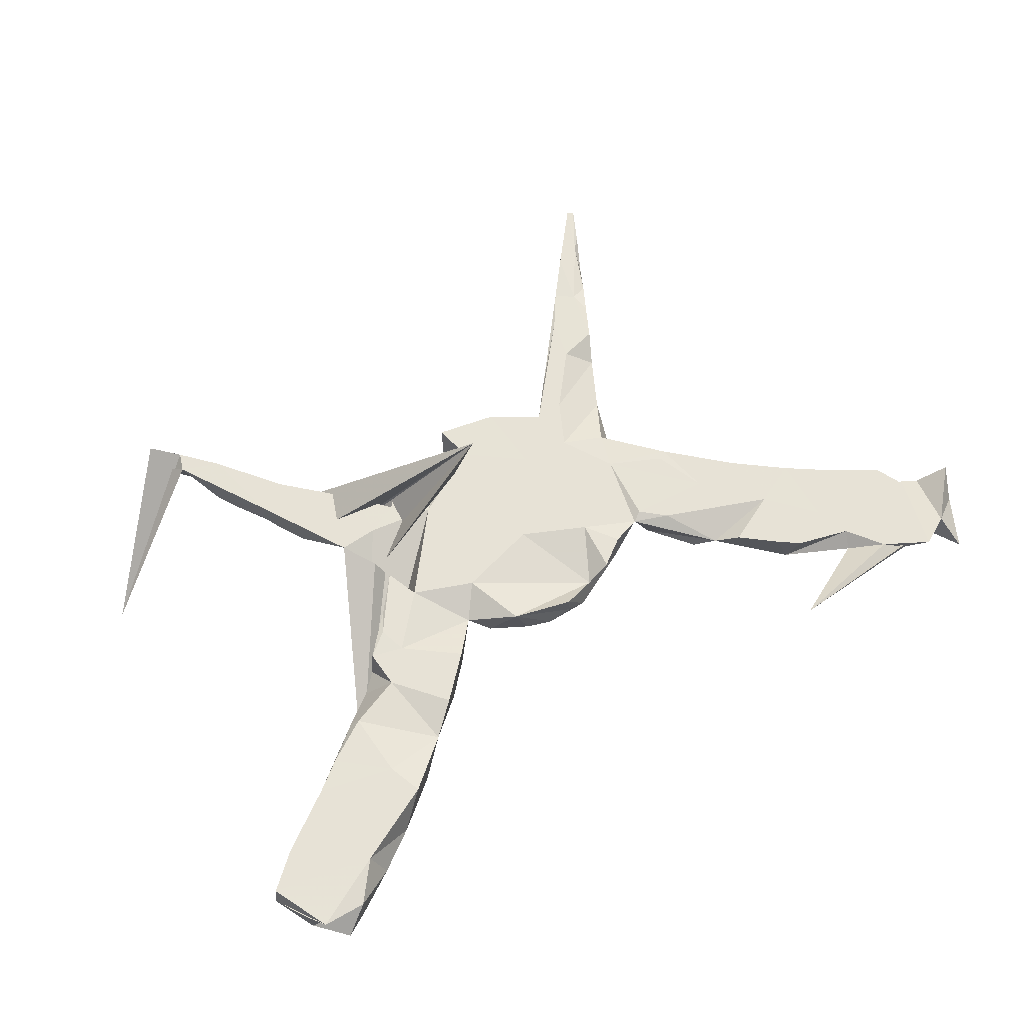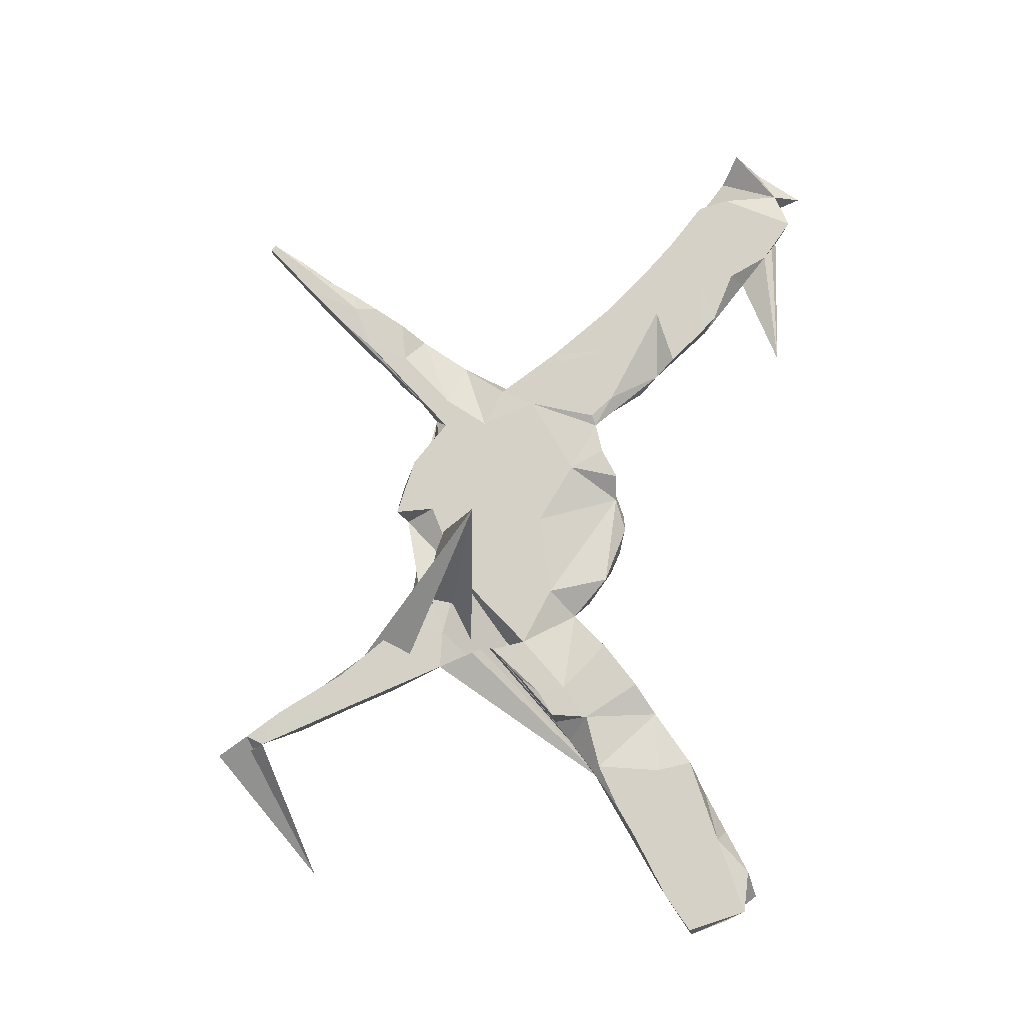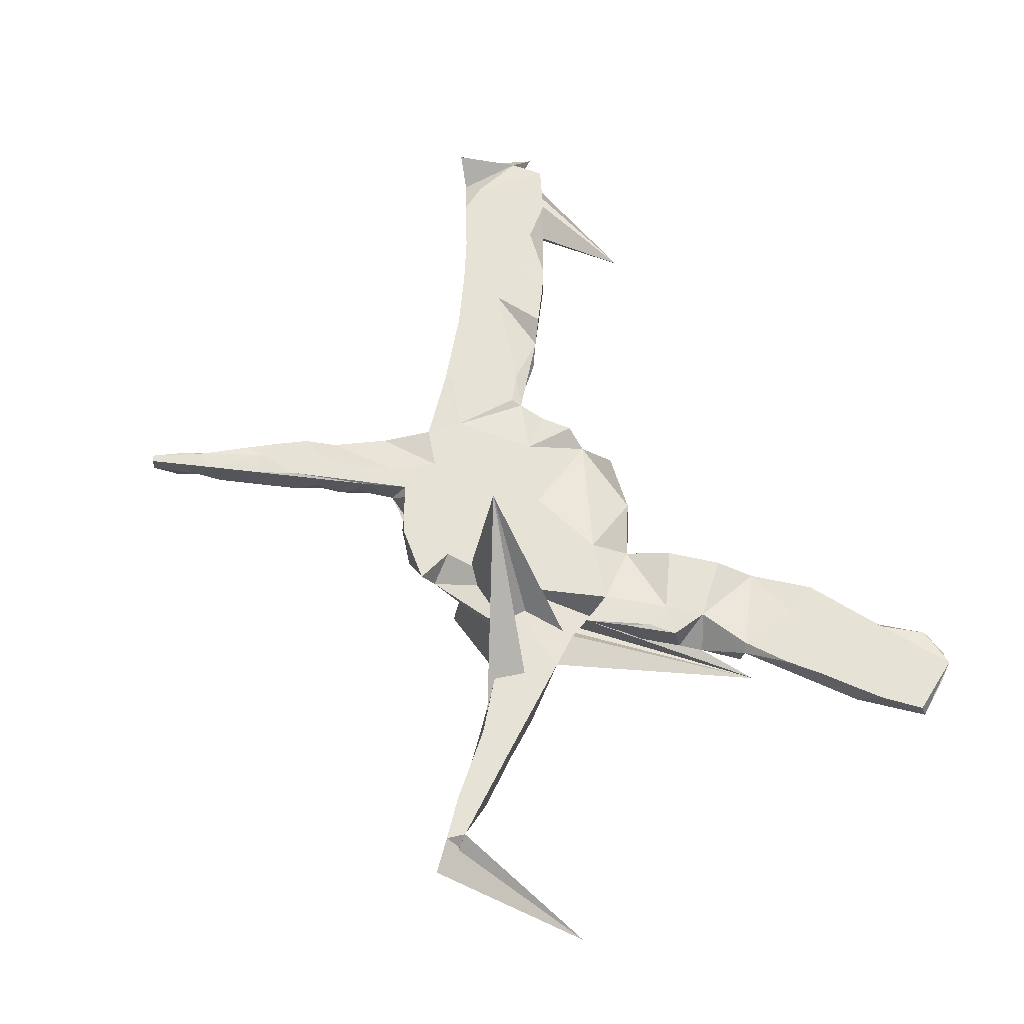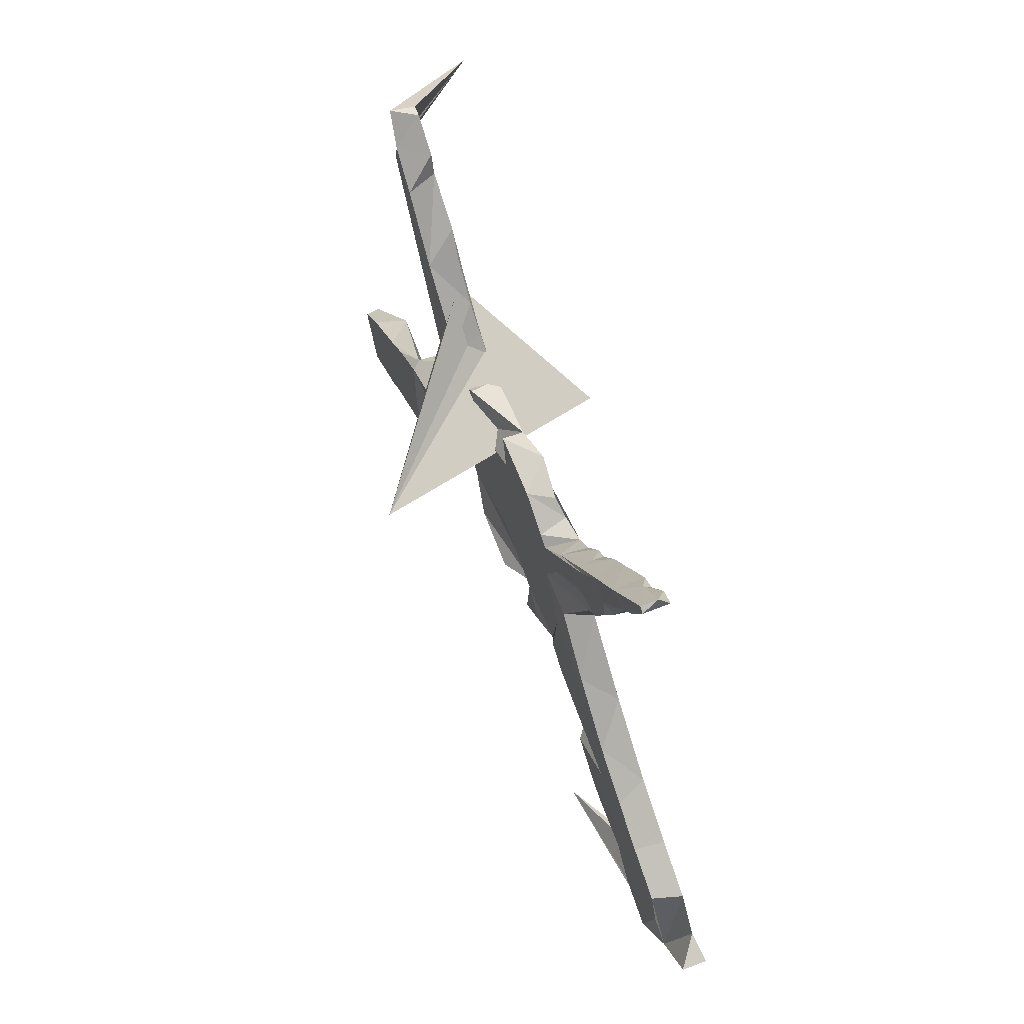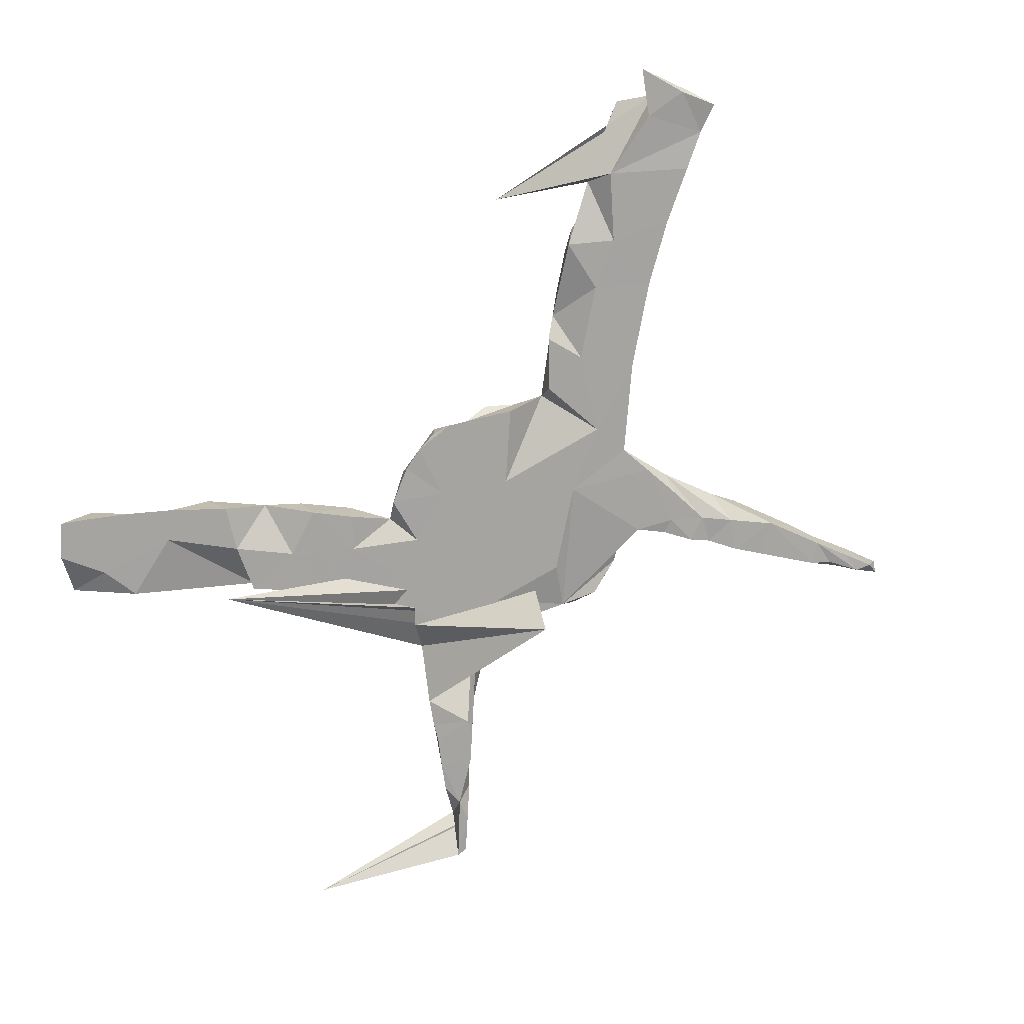
<metadata>
{"format":"obj","ext":"obj","renderer":"f3d","projection":"perspective","resolution":1024,"background":"white","views":[{"elev":63.0,"azim":-33.3,"up":"+Z"},{"elev":79.0,"azim":-84.8,"up":"+Z"},{"elev":63.4,"azim":-123.9,"up":"+Z"},{"elev":60.8,"azim":67.1,"up":"+Y"},{"elev":-73.2,"azim":38.1,"up":"+Z"}]}
</metadata>
<code>
v 0.8398 -0.3371 -0.02891
v 0.8394 -0.3325 0.01969
v 0.7878 -0.3107 -0.02245
v 0.8059 -0.395 -0.02931
v 0.8184 -0.384 -0.02218
v 0.7561 -0.4222 0.01431
v 0.7705 -0.4784 -0.02846
v 0.7246 -0.2708 -0.02907
v 0.709 -0.2607 0.02924
v 0.6932 -0.4543 0.02931
v 0.7327 -0.3162 0.0294
v 0.7261 -0.3987 -0.02948
v 0.5997 -0.3561 -0.02935
v 0.6499 -0.4304 0.01419
v 0.6307 -0.2108 -0.02935
v 0.5639 -0.3392 0.02926
v 0.5425 -0.2722 0.02933
v 0.6242 -0.2061 0.02924
v 0.6117 -0.4073 0.02921
v 0.5529 -0.3669 0.006363
v 0.3842 -0.4476 0.04598
v 0.5339 0.6554 -0.003876
v 0.5434 0.6466 0.02697
v 0.5275 -0.1334 -0.02886
v 0.5483 -0.15 0.0291
v 0.5354 0.6273 -0.02673
v 0.5068 0.5759 -0.02644
v 0.533 0.6542 0.02662
v 0.4439 0.5519 0.02904
v 0.5121 0.585 0.0248
v 0.5074 0.6192 -0.02776
v 0.4684 -0.3097 0.02865
v 0.4769 0.5201 -0.0282
v 0.4725 0.5697 -0.02595
v 0.5247 -0.2471 -0.02941
v 0.4663 -0.1851 0.02942
v 0.4718 0.5847 -0.0098
v 0.4909 0.5632 0.02943
v 0.4737 0.5129 0.009046
v 0.4271 0.4264 -0.02887
v 0.4493 0.4666 0.023
v 0.4169 0.4562 0.02907
v 0.439 -0.194 -0.02935
v 0.4005 -0.02095 -0.0293
v 0.461 -0.07845 0.02962
v 0.4429 0.5489 -0.0295
v 0.4205 0.4148 0.02886
v 0.4489 -0.2958 -0.02937
v 0.3677 -0.2277 0.02881
v 0.4311 -0.282 0.02926
v 0.3555 0.02531 0.02872
v 0.39 0.3568 0.02899
v 0.3389 0.4191 0.02957
v 0.3629 0.3059 0.000699
v 0.3834 0.4806 0.0273
v 0.3647 0.3677 -0.02972
v 0.3695 0.4642 -0.02944
v 0.3331 -0.1973 -9.6e-05
v 0.28 0.1104 -0.02812
v 0.3123 0.2113 0.000367
v 0.3334 0.4216 -0.03068
v 0.3184 0.3416 0.0295
v 0.3732 -0.07946 0.02945
v 0.308 0.3925 0.0259
v 0.3004 -0.1697 -0.0295
v 0.3009 0.3755 -0.02776
v 0.3391 0.0151 0.02955
v 0.2633 0.0411 -0.02942
v 0.3208 0.3267 -0.0296
v 0.2723 -0.1043 0.02946
v 0.21 -0.07533 0.02199
v 0.3036 0.386 -0.004493
v 0.3078 0.2475 -0.02969
v 0.2732 0.3495 -0.03077
v 0.3286 -0.0987 -0.0295
v 0.264 0.1278 0.02699
v 0.2674 0.2912 -0.03011
v 0.2377 -0.0877 -0.02907
v 0.2347 0.307 0.02512
v 0.229 -0.06494 0.02979
v 0.243 0.06272 0.02943
v 0.2585 0.3338 -0.01919
v 0.2386 0.303 -0.02743
v 0.2336 0.2431 0.02931
v 0.1996 0.2646 -0.02958
v 0.2931 0.1739 -0.02941
v 0.1788 0.2409 0.02919
v 0.1545 -0.09328 0.02924
v 0.1588 0.2557 0.02926
v 0.1486 0.2665 -0.02436
v 0.1901 0.1594 0.02932
v 0.1468 -0.09908 -0.0294
v 0.1465 0.1124 -0.02936
v 0.1169 0.2908 -0.01717
v 0.09351 0.2994 0.02892
v 0.04747 0.01275 -0.02935
v -0.02716 0.3026 -0.01472
v 0.05728 -0.1322 -0.000286
v 0.1127 -0.03175 0.02929
v 0.09866 0.17 0.0293
v -0.004426 0.02492 0.02928
v 0.04401 0.3199 -0.02411
v 0.1022 -0.128 0.02914
v 0.02816 -0.1526 -0.02959
v 0.01484 0.2255 -0.02942
v -0.004564 0.1479 0.02931
v -0.01104 -0.1555 0.02929
v -0.01632 0.3249 0.02945
v -0.007954 -0.1556 -0.01136
v -0.07115 -0.0477 -0.02946
v -0.002716 0.2518 0.02936
v -0.1376 0.1106 -0.02937
v -0.0521 -0.1504 -0.0296
v -0.1387 0.183 0.0293
v -0.09732 -0.1345 -0.02828
v -0.1196 -0.1235 0.02914
v -0.1832 0.2501 -0.02887
v -0.177 -0.001858 -0.02937
v -0.1647 -0.09542 -0.02956
v -0.1276 0.2068 -0.02944
v -0.1685 0.264 0.02922
v -0.1991 -0.06613 3.4e-05
v -0.1541 -0.01039 0.02933
v -0.2019 0.2304 0.02905
v -0.2328 0.2673 -0.02886
v -0.2577 -0.1317 0.02912
v -0.2519 -0.124 -0.02879
v -0.2597 0.2976 -0.02706
v -0.2409 0.1976 -0.02951
v -0.2866 0.09833 0.0289
v -0.2941 -0.0685 -0.02944
v -0.2791 0.3049 -0.02927
v -0.2751 0.1122 -0.0294
v -0.2969 0.1403 0.02269
v -0.2513 0.288 0.02964
v -0.5298 -0.1678 -0.1557
v -0.2616 0.2053 0.02933
v -0.2988 0.1432 -0.02931
v -0.03796 0.1595 0.2512
v -0.2565 0.03557 -0.02939
v -0.3321 -0.2025 0.02839
v -0.059 0.2802 -0.1648
v -0.3093 -0.1812 -0.02891
v -0.3692 0.4066 0.02905
v -0.4085 -0.1069 0.02947
v -0.2654 0.03598 0.02935
v -0.3331 0.2039 0.02884
v -0.3652 -0.003062 0.02953
v -0.3019 0.3471 -0.024
v -0.3414 0.03455 0.02599
v -0.3485 0.3849 -0.02936
v -0.3521 -0.05502 0.02942
v -0.3587 0.4113 -0.02493
v -0.4274 0.3759 0.02911
v -0.3838 0.2968 -0.02922
v -0.3449 0.03111 -0.0293
v -0.3646 0.01167 0.02603
v -0.3883 -0.2498 0.007479
v -0.4245 0.3777 -0.02937
v -0.4105 -0.0362 0.02774
v -0.4102 0.3449 -0.02865
v -0.4015 -0.1386 -0.0294
v -0.4306 0.3807 -0.01736
v -0.42 -0.04439 -0.02932
v -0.3968 0.4555 -0.02926
v -0.4552 -0.07745 -0.02942
v -0.5206 -0.1324 0.01244
v -0.4799 0.5217 -0.02915
v -0.4477 -0.2999 -0.02928
v -0.4556 0.5222 0.02911
v -0.4828 -0.3266 0.0289
v -0.4575 0.4309 -0.02933
v -0.4847 0.4784 -0.02827
v -0.507 -0.1411 0.02955
v -0.4914 0.5632 -0.02909
v -0.5118 0.5851 0.02911
v -0.5249 0.5515 0.02819
v -0.5038 -0.2625 0.02925
v -0.5624 0.6197 -0.02795
v -0.5382 -0.3672 -0.02937
v -0.5858 -0.3222 -0.02945
v -0.4857 -0.2187 -0.02947
v -0.541 0.6194 -0.02663
v -0.5147 -0.1302 -0.02925
v -0.7775 0.4393 -0.208
v -0.5563 0.6375 0.02215
v -0.5883 -0.1869 0.02916
v -0.604 -0.337 0.02935
v -0.6335 -0.3939 0.02916
v -0.6905 -0.4604 0.02016
v -0.6135 -0.4159 -0.02942
v -0.738 -0.3497 -0.02952
v -0.6427 -0.2255 0.02945
v -0.718 -0.2746 -0.02936
v -0.6932 -0.4622 -0.02921
v -0.7383 -0.4859 -0.02911
v -0.7713 -0.4577 0.02963
v -0.8258 -0.3565 -0.000193
v -0.7931 -0.4221 0.01917
v -0.7886 -0.4296 -0.02925
v -0.7535 -0.2959 0.02936
v -0.8175 -0.3495 0.02958
f 21 14 19
f 10 19 14
f 20 21 19
f 6 14 21
f 6 10 14
f 117 121 97
f 114 97 121
f 120 117 97
f 45 25 24
f 15 24 25
f 44 45 24
f 36 25 45
f 108 102 97
f 94 97 102
f 95 102 108
f 8 6 3
f 2 3 6
f 9 6 8
f 73 60 86
f 59 86 60
f 56 54 60
f 84 60 54
f 64 61 72
f 66 72 61
f 79 64 72
f 55 61 64
f 154 144 170
f 168 170 144
f 177 154 170
f 153 144 149
f 135 149 144
f 80 71 70
f 58 70 71
f 36 70 58
f 78 58 71
f 176 170 175
f 168 175 170
f 183 176 175
f 177 170 176
f 144 153 165
f 151 165 153
f 168 144 165
f 151 153 149
f 106 101 100
f 99 100 101
f 111 106 100
f 114 101 106
f 81 100 99
f 98 99 101
f 99 71 81
f 80 81 71
f 88 71 99
f 103 88 99
f 92 71 88
f 63 80 70
f 49 36 58
f 63 70 36
f 50 36 49
f 17 36 50
f 48 50 49
f 25 36 17
f 32 17 50
f 16 17 32
f 48 32 50
f 48 16 32
f 18 17 16
f 19 16 20
f 48 20 16
f 11 16 19
f 11 19 10
f 185 176 186
f 183 186 176
f 179 185 186
f 177 176 185
f 179 186 183
f 111 97 114
f 124 114 121
f 91 100 81
f 63 81 80
f 45 63 36
f 9 16 11
f 6 11 10
f 108 97 111
f 106 111 114
f 95 108 111
f 95 111 100
f 67 81 63
f 76 91 81
f 87 100 91
f 51 67 63
f 51 81 67
f 51 63 45
f 18 25 17
f 15 25 18
f 9 18 16
f 2 6 5
f 7 5 6
f 76 81 51
f 59 51 44
f 45 44 51
f 35 24 15
f 9 15 18
f 6 9 11
f 94 102 95
f 89 95 100
f 90 95 89
f 87 89 100
f 85 89 87
f 84 87 91
f 53 87 84
f 60 84 91
f 91 76 60
f 59 60 76
f 51 59 76
f 8 15 9
f 1 3 2
f 90 94 95
f 85 90 89
f 97 90 85
f 79 85 87
f 53 79 87
f 83 85 79
f 64 79 53
f 62 53 84
f 42 53 62
f 54 62 84
f 52 62 54
f 82 79 72
f 55 64 53
f 42 62 52
f 57 61 55
f 42 55 53
f 47 42 52
f 29 57 55
f 40 61 57
f 40 47 52
f 41 42 47
f 41 47 40
f 54 40 52
f 29 55 42
f 38 42 41
f 46 57 29
f 38 29 42
f 28 29 38
f 39 38 41
f 39 30 38
f 23 38 30
f 27 30 39
f 40 39 41
f 37 28 22
f 23 22 28
f 31 37 22
f 29 28 37
f 46 29 37
f 23 28 38
f 30 26 23
f 22 23 26
f 27 26 30
f 175 179 183
f 172 168 165
f 179 175 168
f 177 179 168
f 173 177 168
f 185 179 177
f 35 20 48
f 58 48 49
f 43 48 58
f 78 65 58
f 75 58 65
f 75 65 78
f 98 92 88
f 96 71 92
f 104 96 92
f 68 71 96
f 112 105 96
f 93 96 105
f 110 112 96
f 120 105 112
f 129 120 112
f 97 105 120
f 125 117 129
f 120 129 117
f 139 125 129
f 124 117 125
f 132 128 125
f 135 125 128
f 139 132 125
f 149 128 132
f 149 135 128
f 124 125 135
f 151 149 132
f 139 151 132
f 165 151 159
f 161 159 151
f 172 165 159
f 163 172 159
f 173 168 172
f 154 173 172
f 154 177 173
f 104 92 98
f 103 98 88
f 104 110 96
f 118 112 110
f 138 139 129
f 155 151 139
f 142 155 139
f 161 151 155
f 163 159 161
f 154 163 161
f 154 172 163
f 133 129 112
f 140 133 112
f 138 129 133
f 138 142 139
f 147 155 142
f 154 161 155
f 147 154 155
f 99 98 103
f 113 110 104
f 119 118 110
f 140 112 118
f 134 138 133
f 138 147 142
f 107 104 98
f 131 140 118
f 156 133 140
f 136 134 133
f 147 138 134
f 113 104 109
f 107 109 104
f 116 113 109
f 115 110 113
f 116 115 113
f 119 110 115
f 122 118 119
f 107 116 109
f 119 115 116
f 116 122 119
f 131 118 122
f 156 140 131
f 150 133 156
f 131 122 127
f 126 127 122
f 143 131 127
f 143 127 126
f 164 156 131
f 162 164 131
f 157 156 164
f 150 156 157
f 160 157 164
f 162 131 143
f 166 164 162
f 145 164 166
f 167 145 166
f 160 164 145
f 158 162 143
f 184 166 162
f 158 143 141
f 126 141 143
f 145 158 141
f 182 162 158
f 184 162 182
f 167 184 182
f 167 166 184
f 169 182 158
f 171 169 158
f 180 169 171
f 180 182 169
f 181 182 180
f 191 181 180
f 167 182 181
f 194 167 181
f 193 167 194
f 192 194 181
f 187 167 193
f 201 193 194
f 191 180 189
f 171 189 180
f 190 191 189
f 192 181 191
f 198 194 192
f 195 192 191
f 200 198 192
f 201 194 198
f 195 191 190
f 200 192 195
f 196 200 195
f 198 200 199
f 190 199 200
f 197 198 199
f 196 195 190
f 200 196 190
f 31 22 26
f 27 31 26
f 33 31 27
f 33 27 39
f 40 33 39
f 34 31 33
f 46 34 33
f 37 31 34
f 37 34 46
f 40 46 33
f 40 57 46
f 56 61 40
f 56 40 54
f 66 61 56
f 69 66 56
f 74 72 66
f 69 56 60
f 73 69 60
f 74 66 69
f 77 74 69
f 73 77 69
f 83 74 77
f 82 72 74
f 83 82 74
f 83 79 82
f 86 77 73
f 85 83 77
f 86 85 77
f 93 85 86
f 5 1 2
f 4 3 1
f 93 86 59
f 97 85 93
f 94 90 97
f 4 1 5
f 7 4 5
f 12 3 4
f 13 8 3
f 13 15 8
f 93 59 68
f 44 68 59
f 105 97 93
f 7 12 4
f 13 3 12
f 6 13 12
f 35 15 13
f 43 24 35
f 75 68 44
f 96 93 68
f 20 35 13
f 48 43 35
f 75 24 43
f 58 75 43
f 44 24 75
f 78 68 75
f 6 12 7
f 71 68 78
f 21 20 13
f 21 13 6
f 124 121 117
f 197 199 190
f 202 201 198
f 188 189 171
f 174 145 167
f 148 157 160
f 152 126 122
f 136 147 134
f 189 197 190
f 197 202 198
f 189 201 202
f 189 202 197
f 188 201 189
f 193 201 188
f 178 193 188
f 178 188 171
f 174 167 187
f 178 187 193
f 174 187 178
f 158 178 171
f 158 174 178
f 145 174 158
f 160 145 152
f 126 152 145
f 126 145 141
f 148 160 152
f 150 157 148
f 146 148 152
f 130 148 146
f 122 146 152
f 130 150 148
f 133 150 130
f 136 133 130
f 136 130 146
f 123 146 122
f 123 122 116
f 123 116 98
f 107 98 116
f 114 136 146
f 114 146 123
f 101 123 98
f 137 147 136
f 114 123 101
f 144 154 147
f 114 137 136
f 144 147 137
f 124 137 114
f 135 144 137
f 124 135 137

</code>
